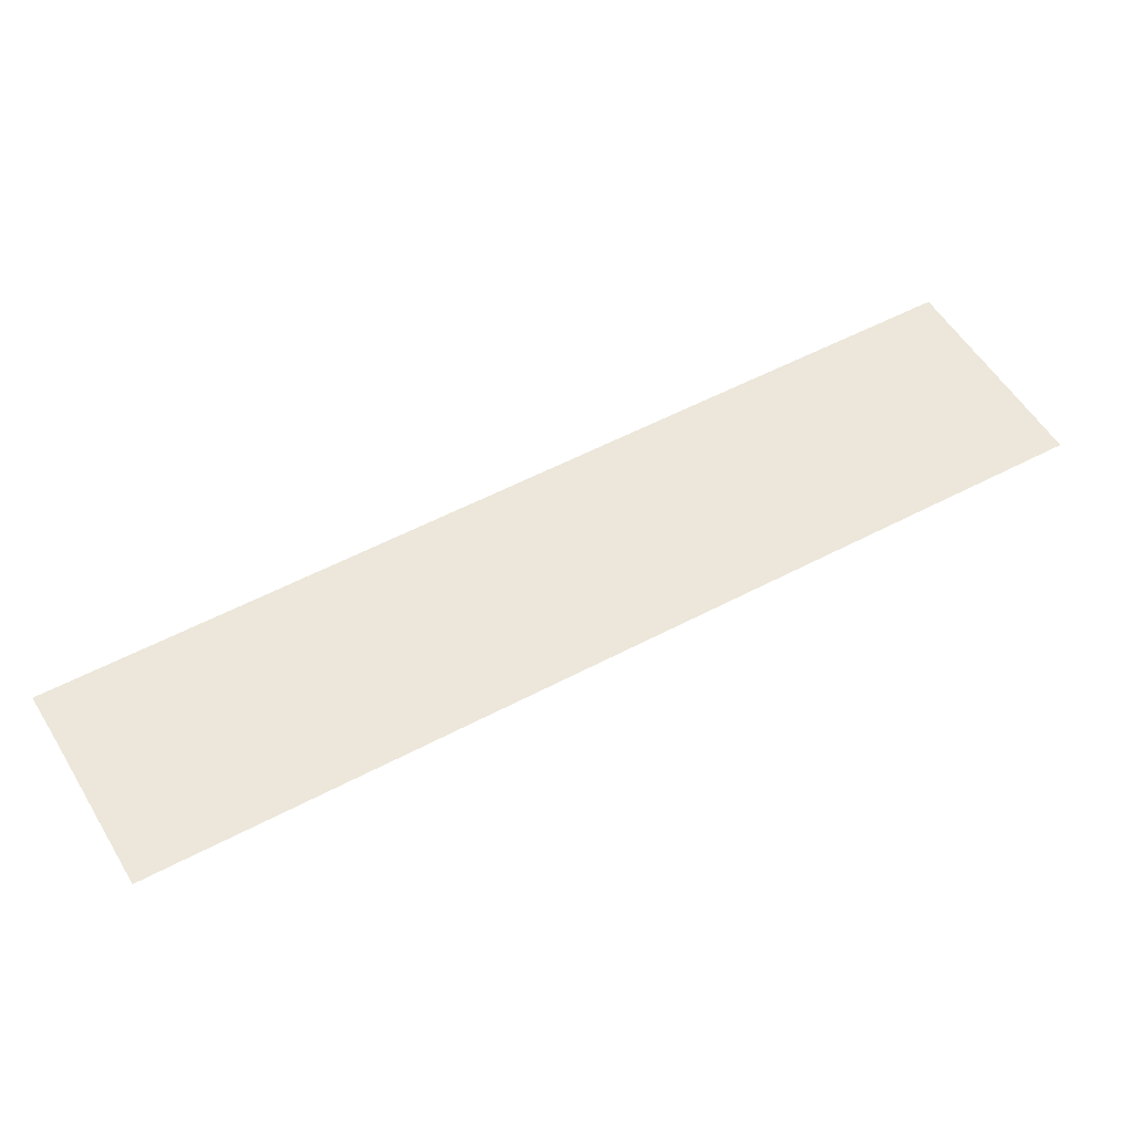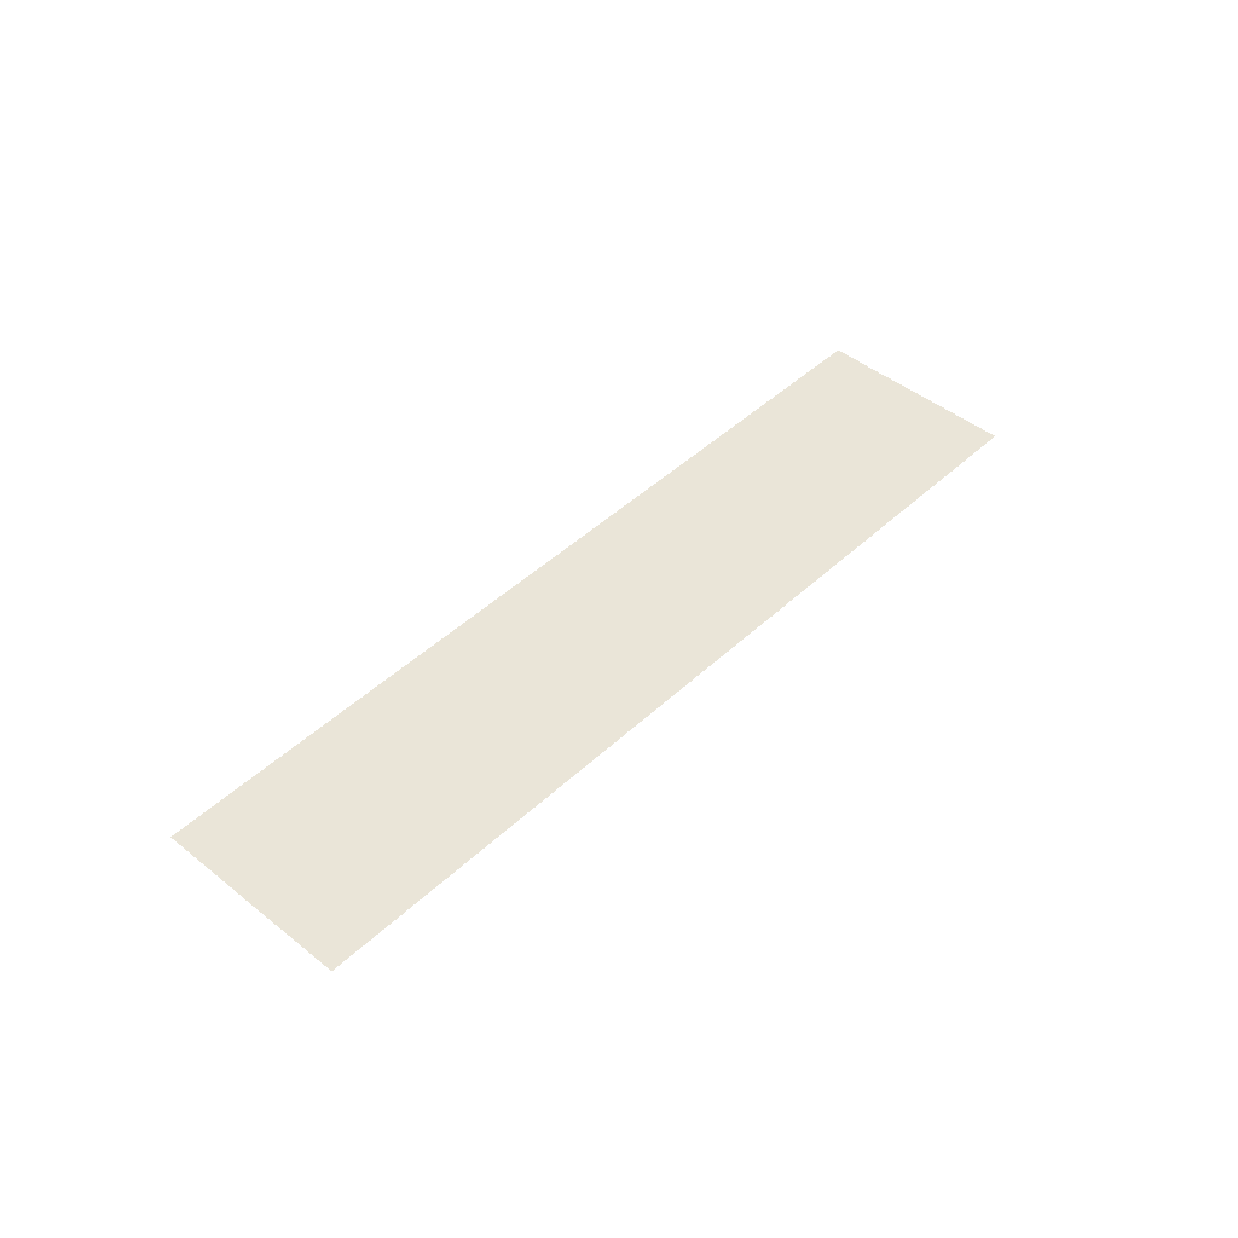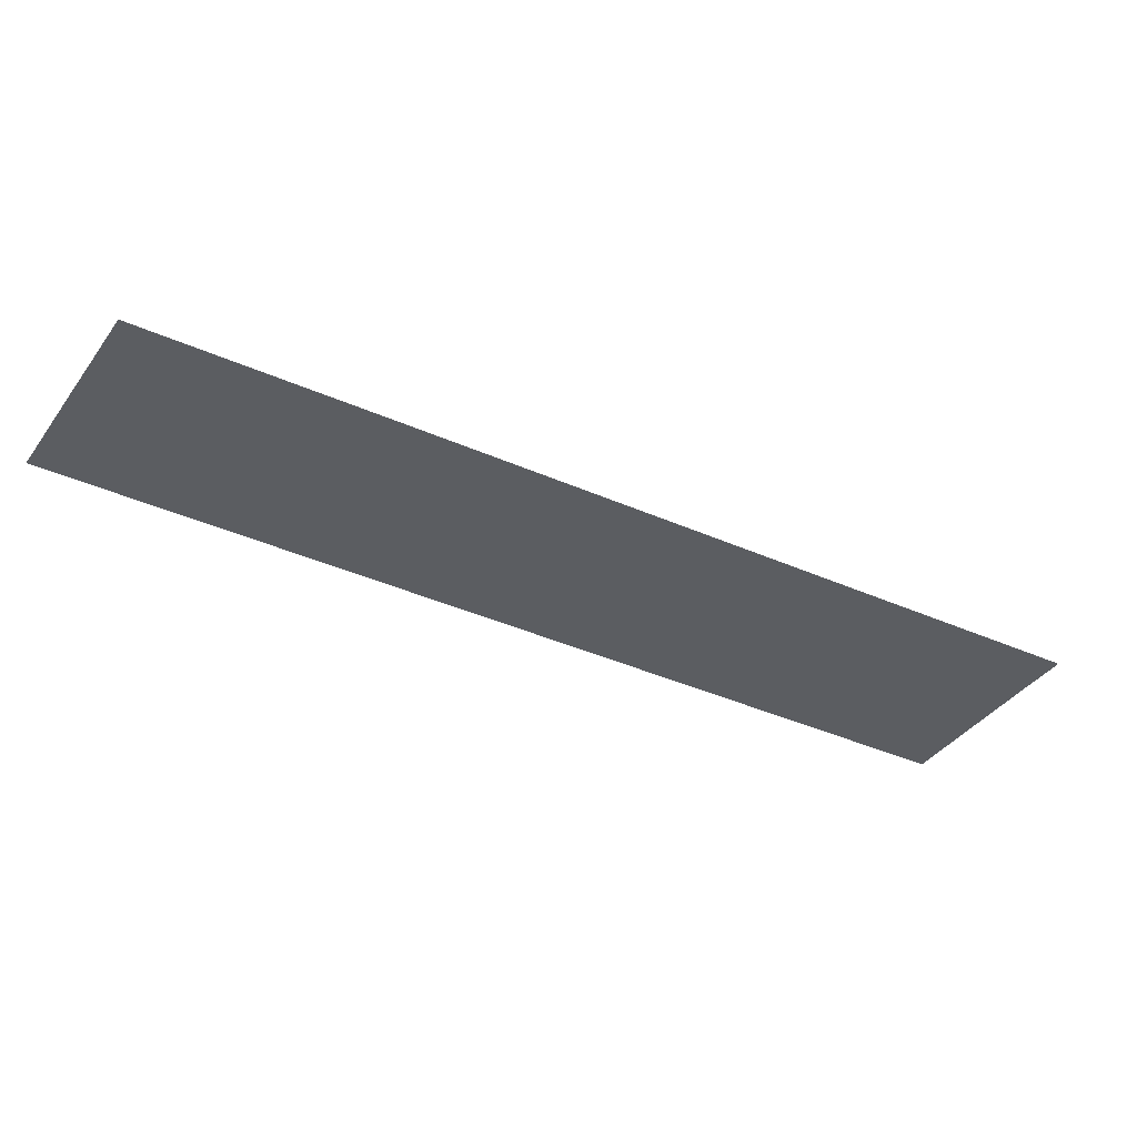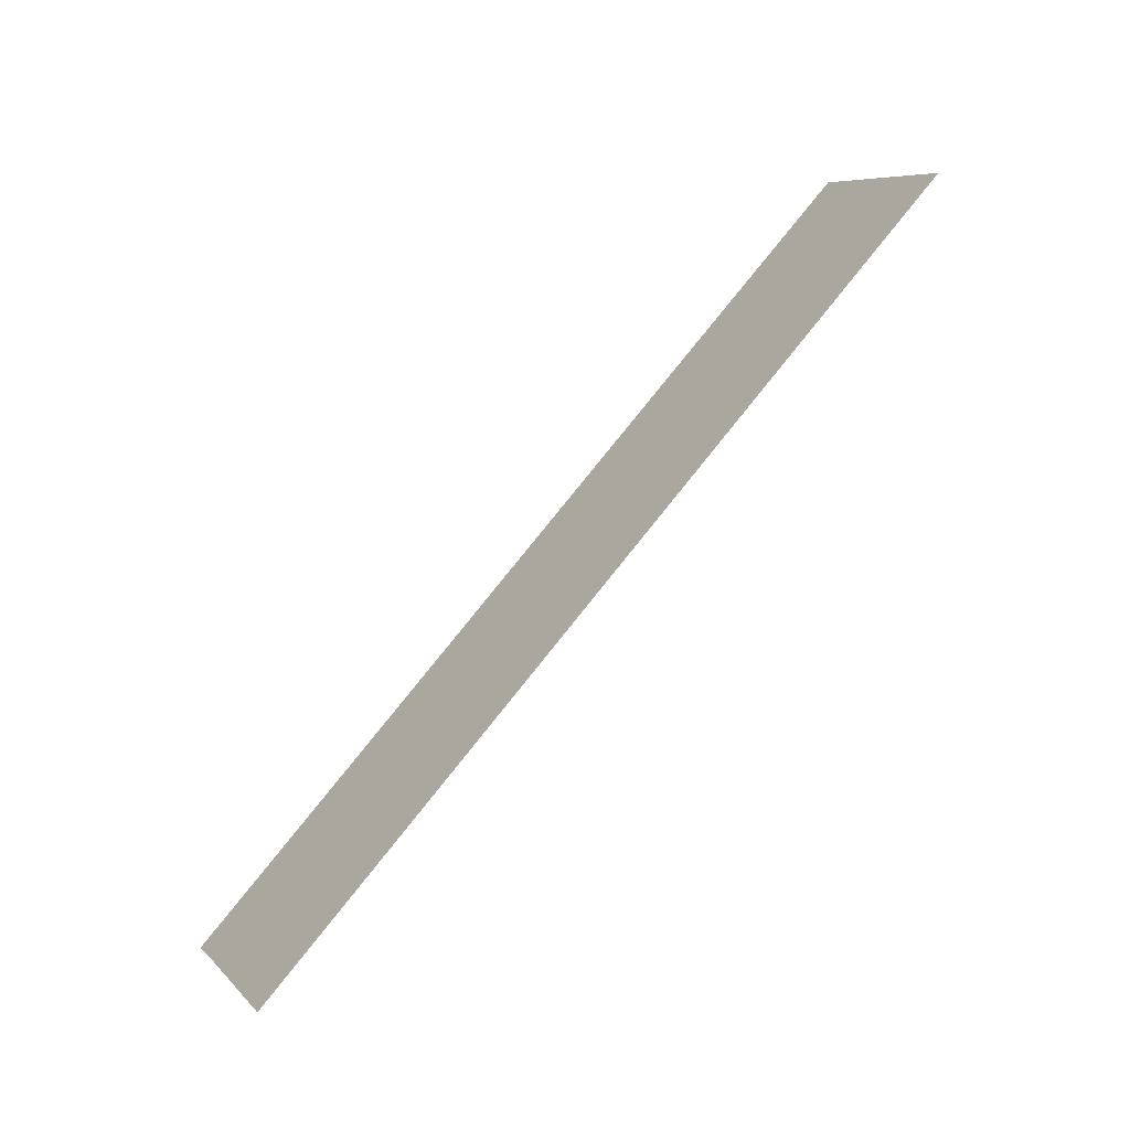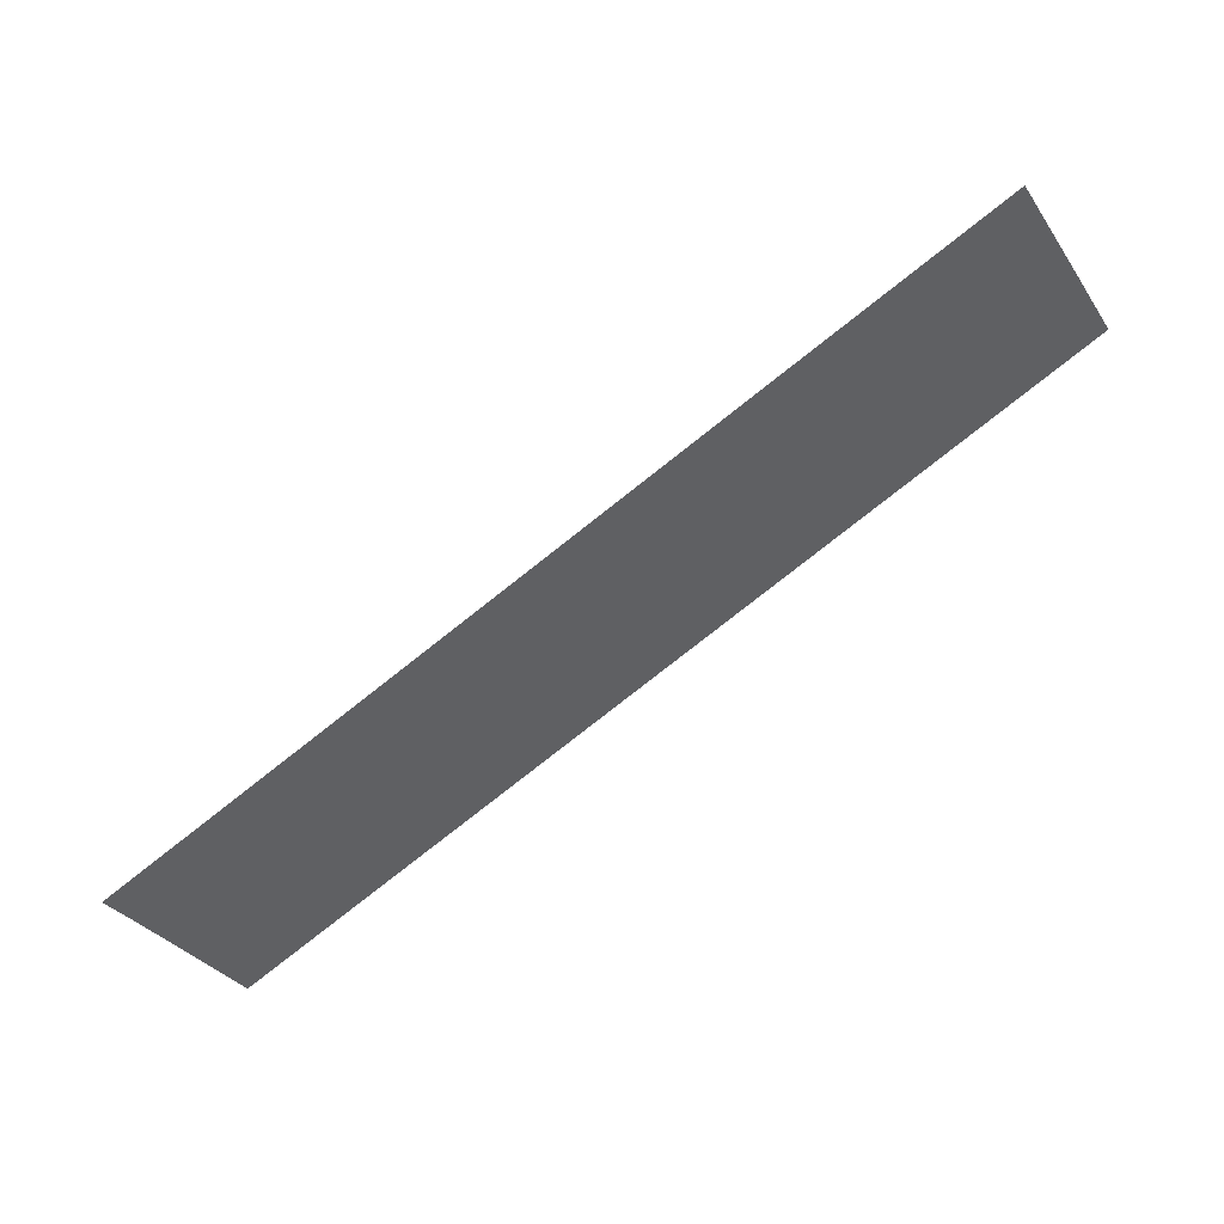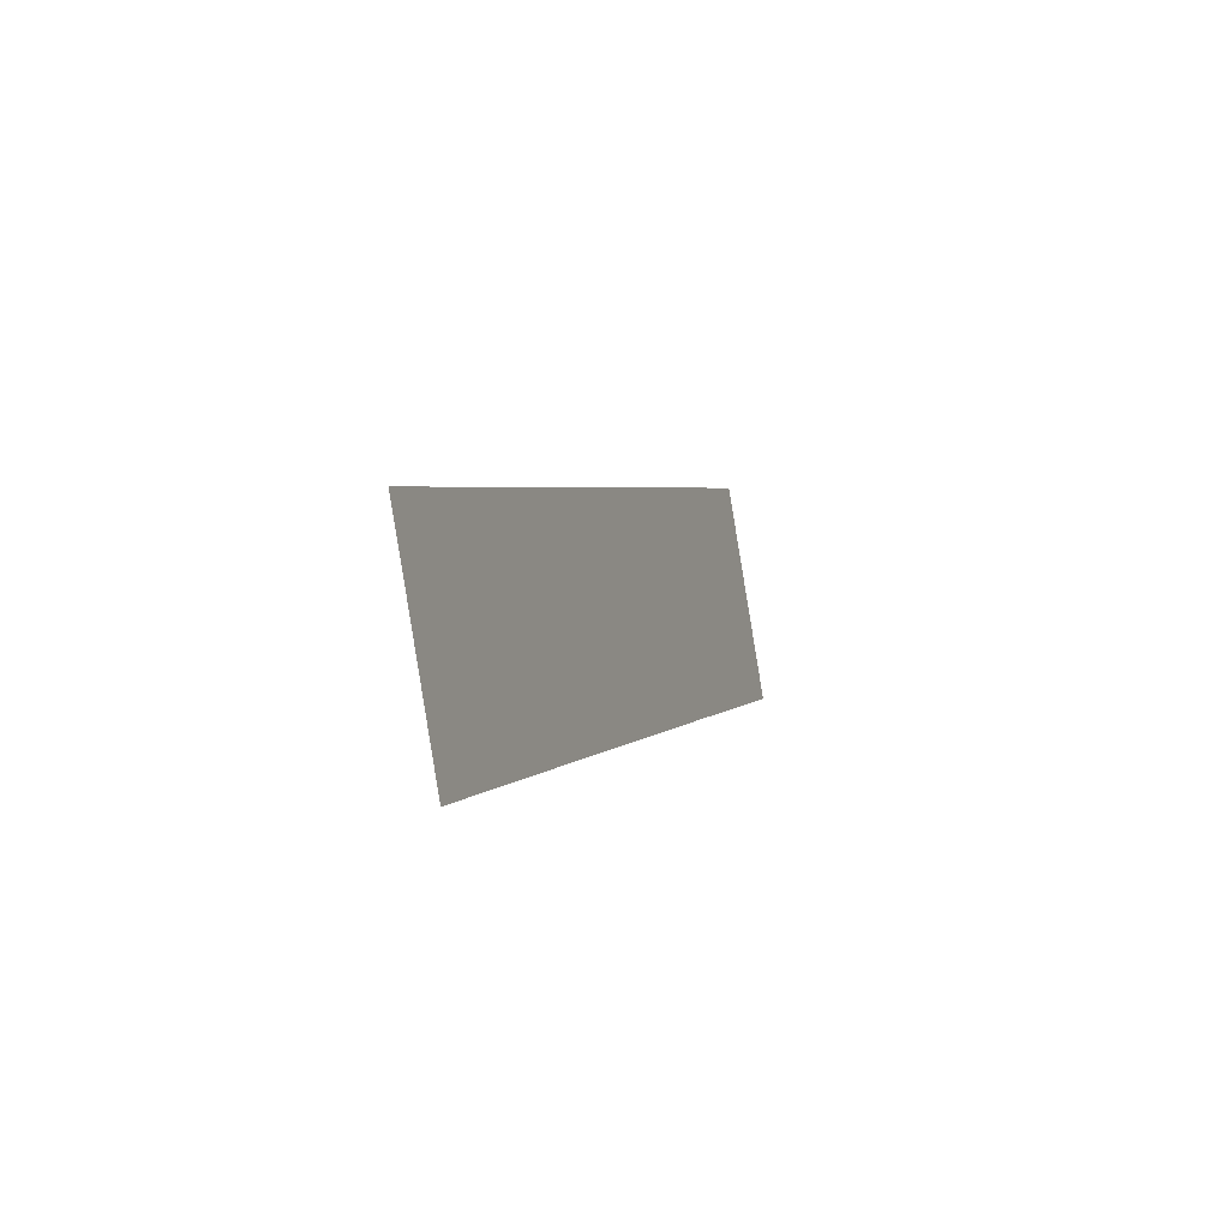
<metadata>
{"format":"obj","ext":"obj","renderer":"f3d","projection":"perspective","resolution":1024,"background":"white","views":[{"elev":-37.7,"azim":0.2,"up":"+Z"},{"elev":45.4,"azim":103.0,"up":"+Y"},{"elev":54.2,"azim":-179.0,"up":"+Z"},{"elev":-61.7,"azim":43.9,"up":"+Z"},{"elev":46.6,"azim":-24.8,"up":"+Z"},{"elev":-28.6,"azim":-71.2,"up":"+Z"}]}
</metadata>
<code>
v  -4.652 0.1108 5.613
v  -4.658 0.1108 5.623
v  -4.612 0.1108 5.649
v  -4.606 0.1108 5.639
v  -4.567 0.1108 5.676
v  -4.561 0.1108 5.665
v  -4.522 0.1108 5.702
v  -4.516 0.1108 5.691
v  -4.476 0.1108 5.728
v  -4.47 0.1108 5.717
v  -4.646 0.1108 5.603
v  -4.601 0.1108 5.629
v  -4.555 0.1108 5.655
v  -4.51 0.1108 5.681
v  -4.465 0.1108 5.707
v  -4.64 0.1108 5.593
v  -4.595 0.1108 5.619
v  -4.549 0.1108 5.645
v  -4.504 0.1108 5.671
v  -4.459 0.1108 5.697
v  -4.634 0.1108 5.582
v  -4.589 0.1108 5.608
v  -4.543 0.1108 5.634
v  -4.498 0.1108 5.66
v  -4.453 0.1108 5.686
g Plane003
f 1 2 3 4
f 4 3 5 6
f 6 5 7 8
f 8 7 9 10
f 11 1 4 12
f 12 4 6 13
f 13 6 8 14
f 14 8 10 15
f 16 11 12 17
f 17 12 13 18
f 18 13 14 19
f 19 14 15 20
f 21 16 17 22
f 22 17 18 23
f 23 18 19 24
f 24 19 20 25

</code>
